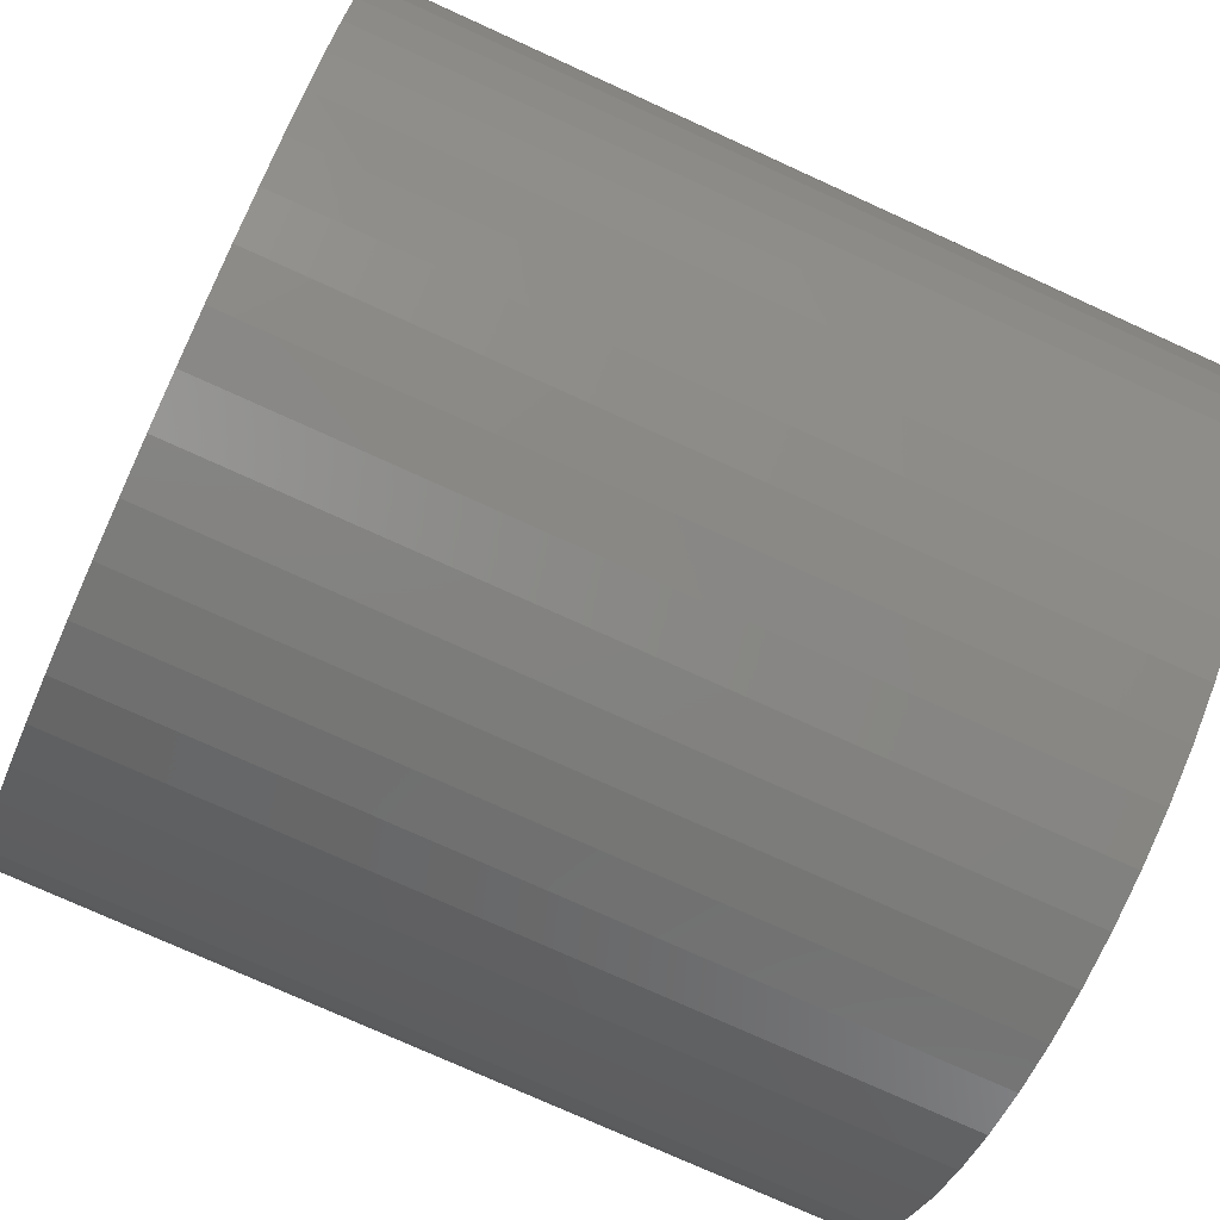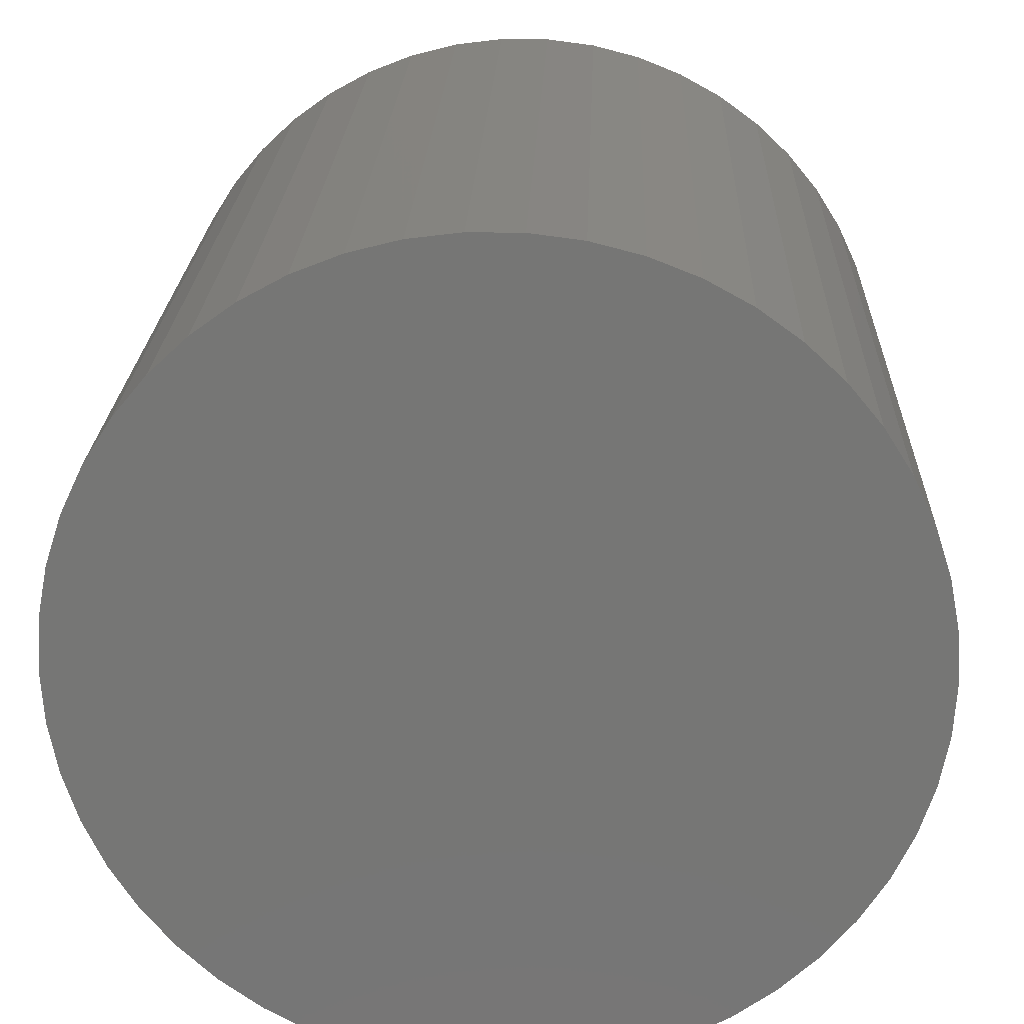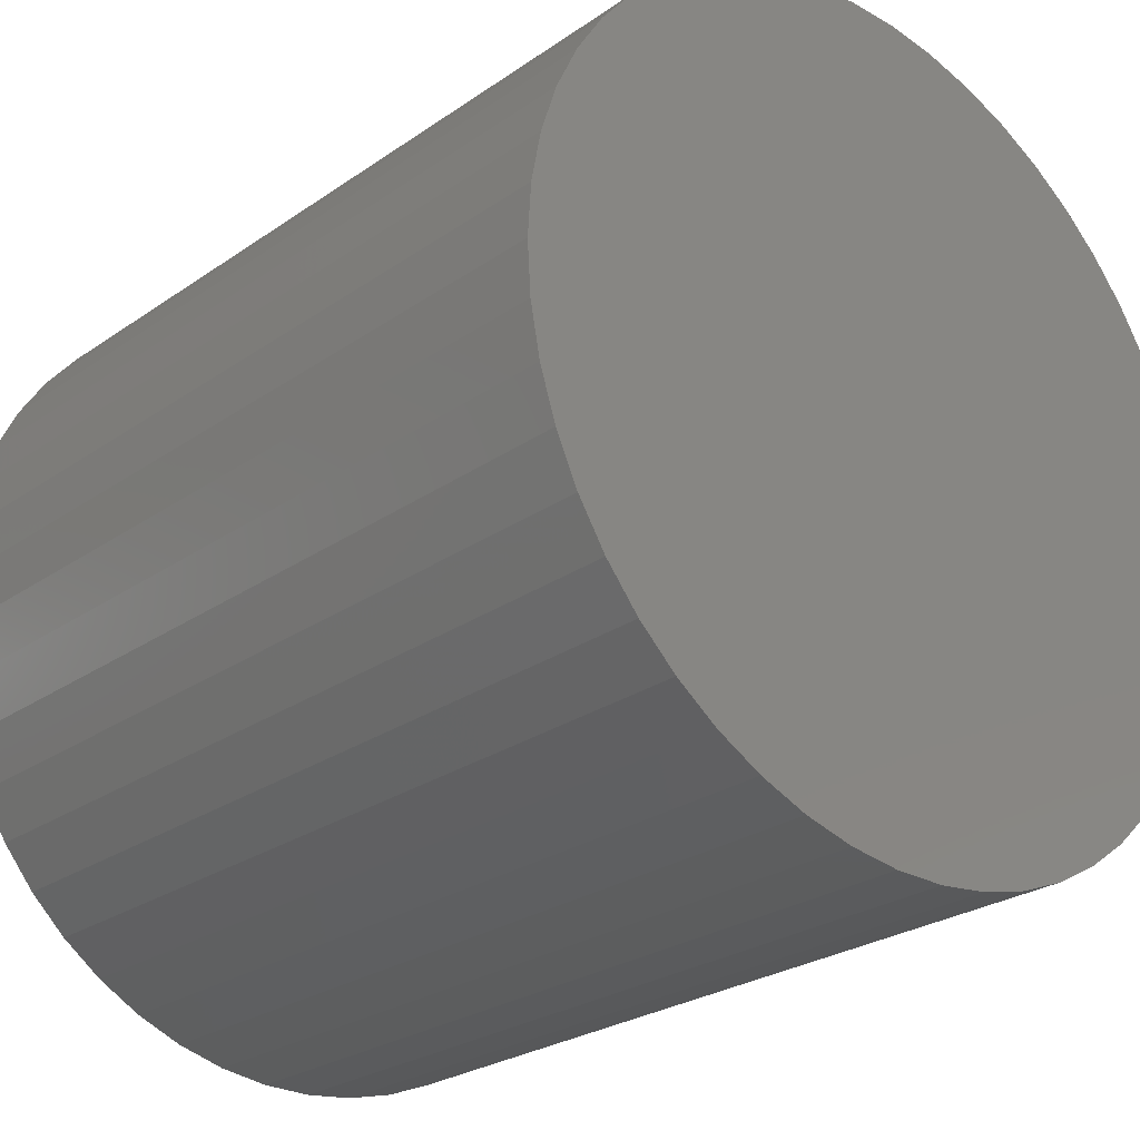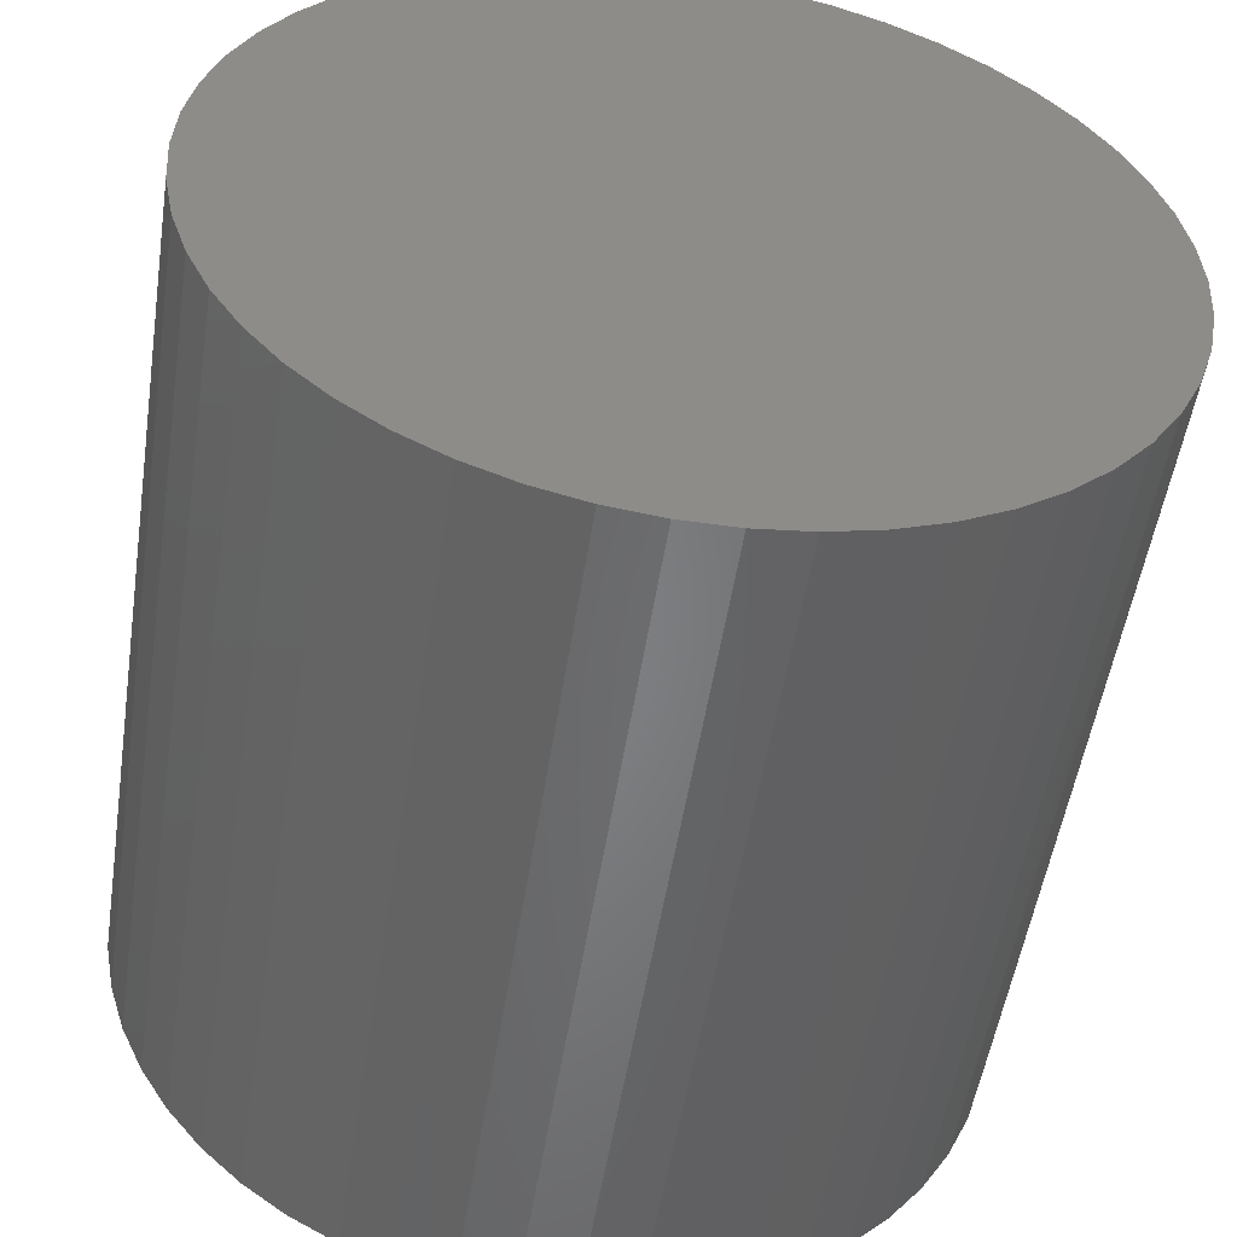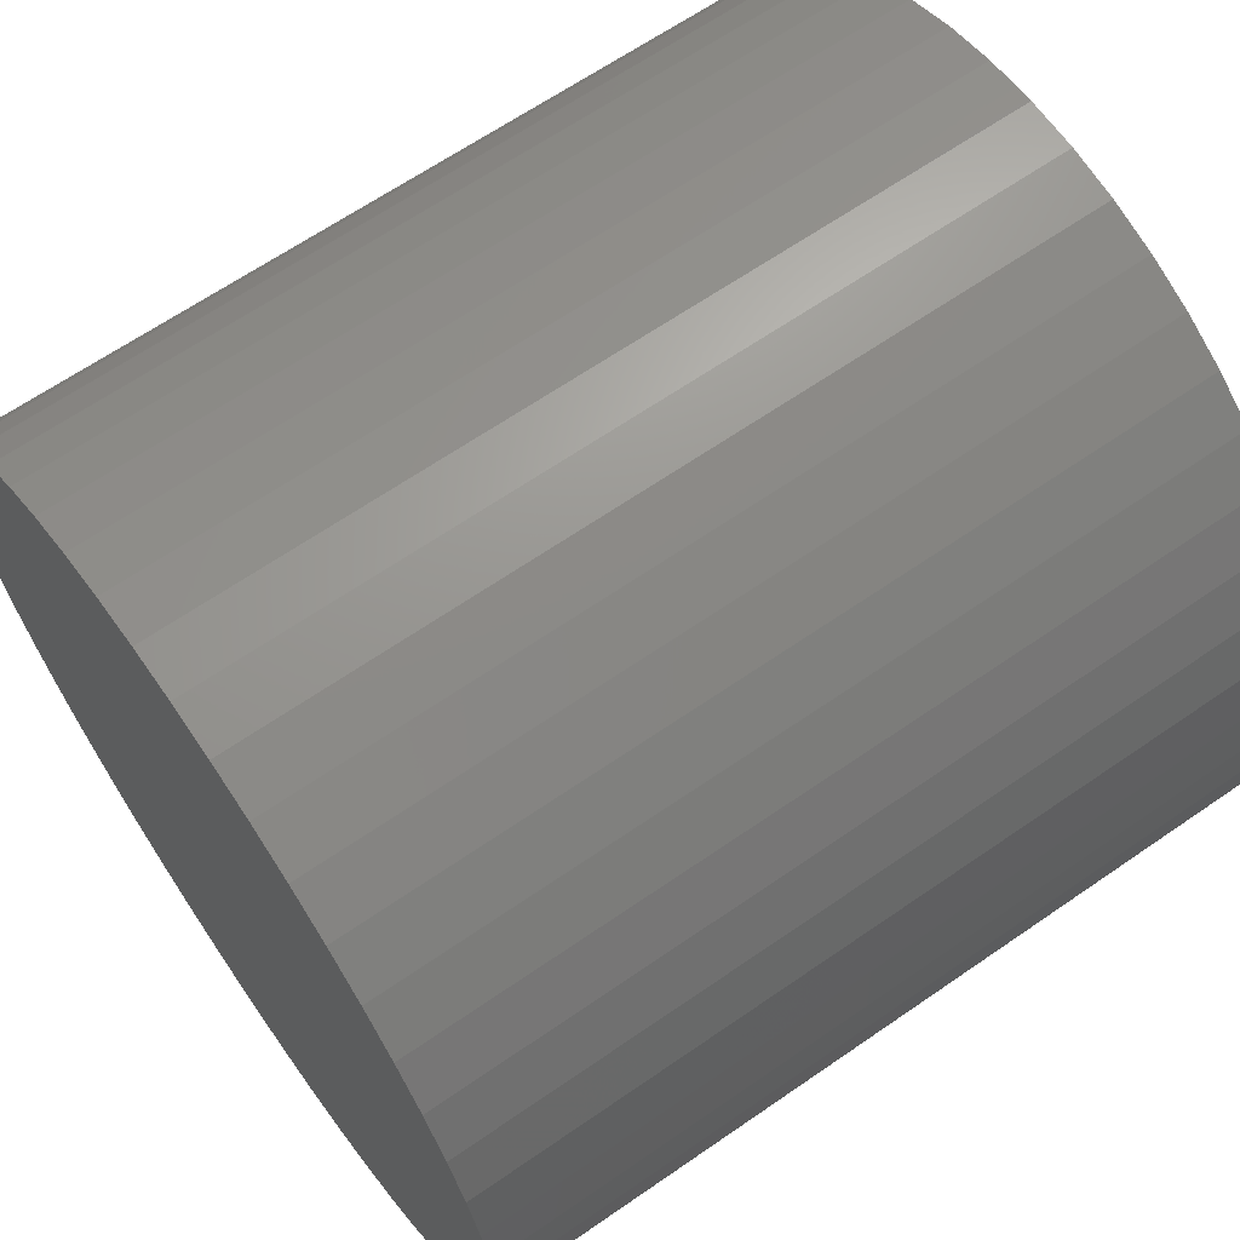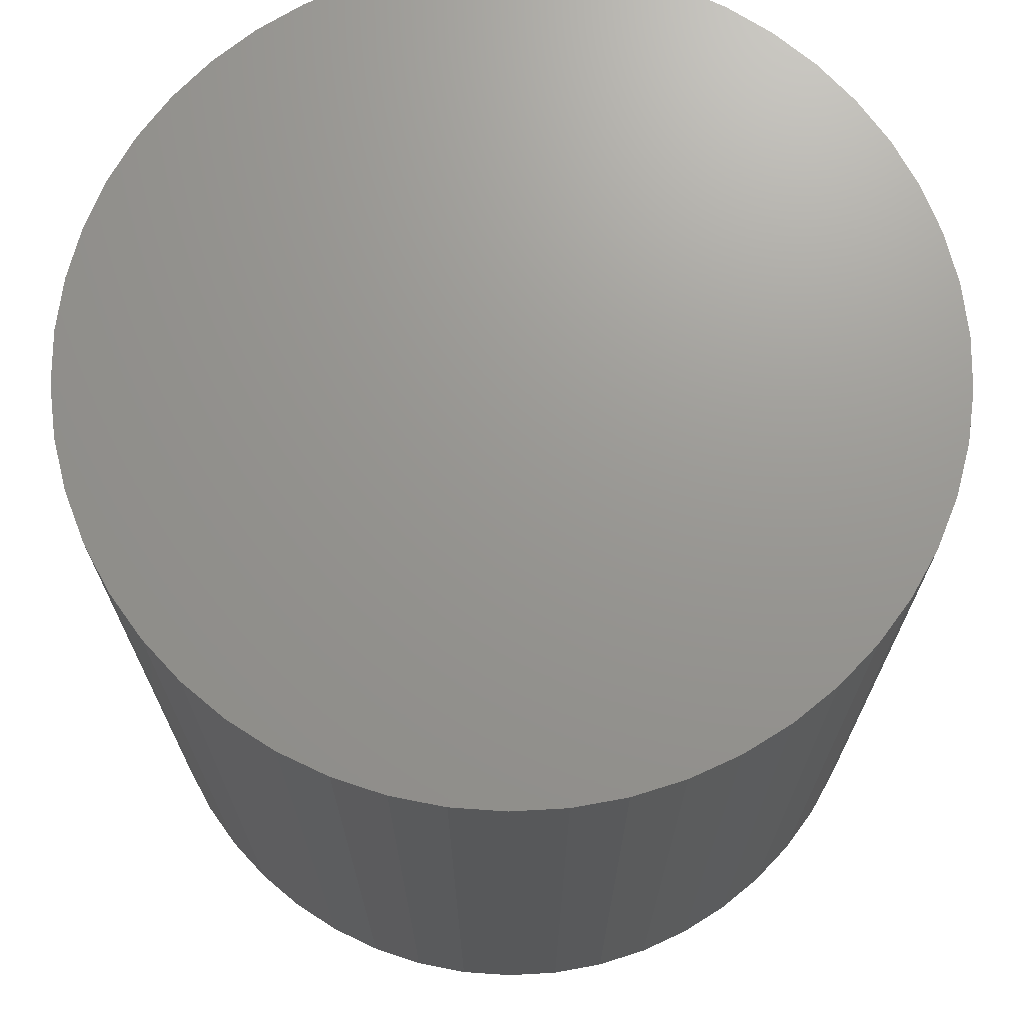
<metadata>
{"format":"stl","ext":"stl","renderer":"f3d","projection":"perspective","resolution":1024,"background":"white","views":[{"elev":-75.4,"azim":65.5,"up":"+Y"},{"elev":21.5,"azim":2.0,"up":"+Y"},{"elev":-25.8,"azim":137.7,"up":"+Y"},{"elev":-52.2,"azim":-8.7,"up":"+Y"},{"elev":65.3,"azim":55.2,"up":"+Y"},{"elev":70.4,"azim":-32.0,"up":"+Z"}]}
</metadata>
<code>
# stl→obj: 100 verts, 196 faces
v 21.35 0 21
v 21.18 2.676 -21
v 21.18 2.676 21
v 21.35 0 -21
v 20.68 5.31 -21
v 20.68 5.31 21
v 1.341 21.31 -21
v -1.341 21.31 21
v 1.341 21.31 21
v -1.341 21.31 -21
v 21.18 -2.676 -21
v 20.68 -5.31 -21
v 19.85 -7.859 -21
v 19.85 7.859 -21
v 18.71 -10.29 -21
v 18.71 10.29 -21
v 17.27 -12.55 -21
v 17.27 12.55 -21
v 15.56 -14.62 -21
v 15.56 14.62 -21
v 13.61 -16.45 -21
v 13.61 16.45 -21
v 11.44 -18.03 -21
v 11.44 18.03 -21
v 9.09 -19.32 -21
v 9.09 19.32 -21
v 6.598 -20.31 -21
v 6.598 20.31 -21
v 4.001 -20.97 -21
v 4.001 20.97 -21
v 1.341 -21.31 -21
v -1.341 -21.31 -21
v -4.001 -20.97 -21
v -4.001 20.97 -21
v -6.598 -20.31 -21
v -6.598 20.31 -21
v -9.09 -19.32 -21
v -9.09 19.32 -21
v -11.44 -18.03 -21
v -11.44 18.03 -21
v -13.61 -16.45 -21
v -13.61 16.45 -21
v -15.56 -14.62 -21
v -15.56 14.62 -21
v -17.27 -12.55 -21
v -17.27 12.55 -21
v -18.71 -10.29 -21
v -18.71 10.29 -21
v -19.85 -7.859 -21
v -19.85 7.859 -21
v -20.68 -5.31 -21
v -20.68 5.31 -21
v -21.18 -2.676 -21
v -21.18 2.676 -21
v -21.35 0 -21
v 13.61 16.45 21
v 15.56 14.62 21
v -15.56 14.62 21
v -13.61 16.45 21
v 21.18 -2.676 21
v 20.68 -5.31 21
v 19.85 7.859 21
v 19.85 -7.859 21
v 18.71 10.29 21
v 18.71 -10.29 21
v 17.27 12.55 21
v 17.27 -12.55 21
v 15.56 -14.62 21
v 13.61 -16.45 21
v 11.44 18.03 21
v 11.44 -18.03 21
v 9.09 19.32 21
v 9.09 -19.32 21
v 6.598 20.31 21
v 6.598 -20.31 21
v 4.001 20.97 21
v 4.001 -20.97 21
v 1.341 -21.31 21
v -1.341 -21.31 21
v -4.001 20.97 21
v -4.001 -20.97 21
v -6.598 20.31 21
v -6.598 -20.31 21
v -9.09 19.32 21
v -9.09 -19.32 21
v -11.44 18.03 21
v -11.44 -18.03 21
v -13.61 -16.45 21
v -15.56 -14.62 21
v -17.27 12.55 21
v -17.27 -12.55 21
v -18.71 10.29 21
v -18.71 -10.29 21
v -19.85 7.859 21
v -19.85 -7.859 21
v -20.68 5.31 21
v -20.68 -5.31 21
v -21.18 2.676 21
v -21.18 -2.676 21
v -21.35 0 21
f 1 2 3
f 2 1 4
f 3 5 6
f 5 3 2
f 7 8 9
f 8 7 10
f 11 2 4
f 12 2 11
f 12 5 2
f 13 5 12
f 13 14 5
f 15 14 13
f 15 16 14
f 17 16 15
f 17 18 16
f 19 18 17
f 19 20 18
f 21 20 19
f 21 22 20
f 23 22 21
f 23 24 22
f 25 24 23
f 25 26 24
f 27 26 25
f 27 28 26
f 29 28 27
f 29 30 28
f 31 30 29
f 31 7 30
f 32 7 31
f 32 10 7
f 33 10 32
f 33 34 10
f 35 34 33
f 35 36 34
f 37 36 35
f 37 38 36
f 39 38 37
f 39 40 38
f 41 40 39
f 41 42 40
f 43 42 41
f 43 44 42
f 45 44 43
f 45 46 44
f 47 46 45
f 47 48 46
f 49 48 47
f 49 50 48
f 51 50 49
f 51 52 50
f 53 52 51
f 53 54 52
f 54 53 55
f 20 56 57
f 56 20 22
f 42 58 59
f 58 42 44
f 3 60 1
f 6 60 3
f 6 61 60
f 62 61 6
f 62 63 61
f 64 63 62
f 64 65 63
f 66 65 64
f 66 67 65
f 57 67 66
f 57 68 67
f 56 68 57
f 56 69 68
f 70 69 56
f 70 71 69
f 72 71 70
f 72 73 71
f 74 73 72
f 74 75 73
f 76 75 74
f 76 77 75
f 9 77 76
f 9 78 77
f 8 78 9
f 8 79 78
f 80 79 8
f 80 81 79
f 82 81 80
f 82 83 81
f 84 83 82
f 84 85 83
f 86 85 84
f 86 87 85
f 59 87 86
f 59 88 87
f 58 88 59
f 58 89 88
f 90 89 58
f 90 91 89
f 92 91 90
f 92 93 91
f 94 93 92
f 94 95 93
f 96 95 94
f 96 97 95
f 98 97 96
f 98 99 97
f 99 98 100
f 36 84 82
f 84 36 38
f 67 15 65
f 15 67 17
f 62 16 64
f 16 62 14
f 26 74 72
f 74 26 28
f 24 72 70
f 72 24 26
f 50 92 48
f 92 50 94
f 34 82 80
f 82 34 36
f 47 95 49
f 95 47 93
f 31 77 78
f 77 31 29
f 27 73 75
f 73 27 25
f 64 18 66
f 18 64 16
f 28 76 74
f 76 28 30
f 22 70 56
f 70 22 24
f 48 90 46
f 90 48 92
f 46 58 44
f 58 46 90
f 52 94 50
f 94 52 96
f 55 98 54
f 98 55 100
f 38 86 84
f 86 38 40
f 10 80 8
f 80 10 34
f 60 4 1
f 4 60 11
f 25 71 73
f 71 25 23
f 61 11 60
f 11 61 12
f 49 97 51
f 97 49 95
f 53 100 55
f 100 53 99
f 32 78 79
f 78 32 31
f 6 14 62
f 14 6 5
f 66 20 57
f 20 66 18
f 30 9 76
f 9 30 7
f 54 96 52
f 96 54 98
f 40 59 86
f 59 40 42
f 68 17 67
f 17 68 19
f 65 13 63
f 13 65 15
f 37 83 85
f 83 37 35
f 43 91 45
f 91 43 89
f 45 93 47
f 93 45 91
f 29 75 77
f 75 29 27
f 21 68 69
f 68 21 19
f 23 69 71
f 69 23 21
f 63 12 61
f 12 63 13
f 33 79 81
f 79 33 32
f 39 85 87
f 85 39 37
f 43 88 89
f 88 43 41
f 51 99 53
f 99 51 97
f 41 87 88
f 87 41 39
f 35 81 83
f 81 35 33

</code>
